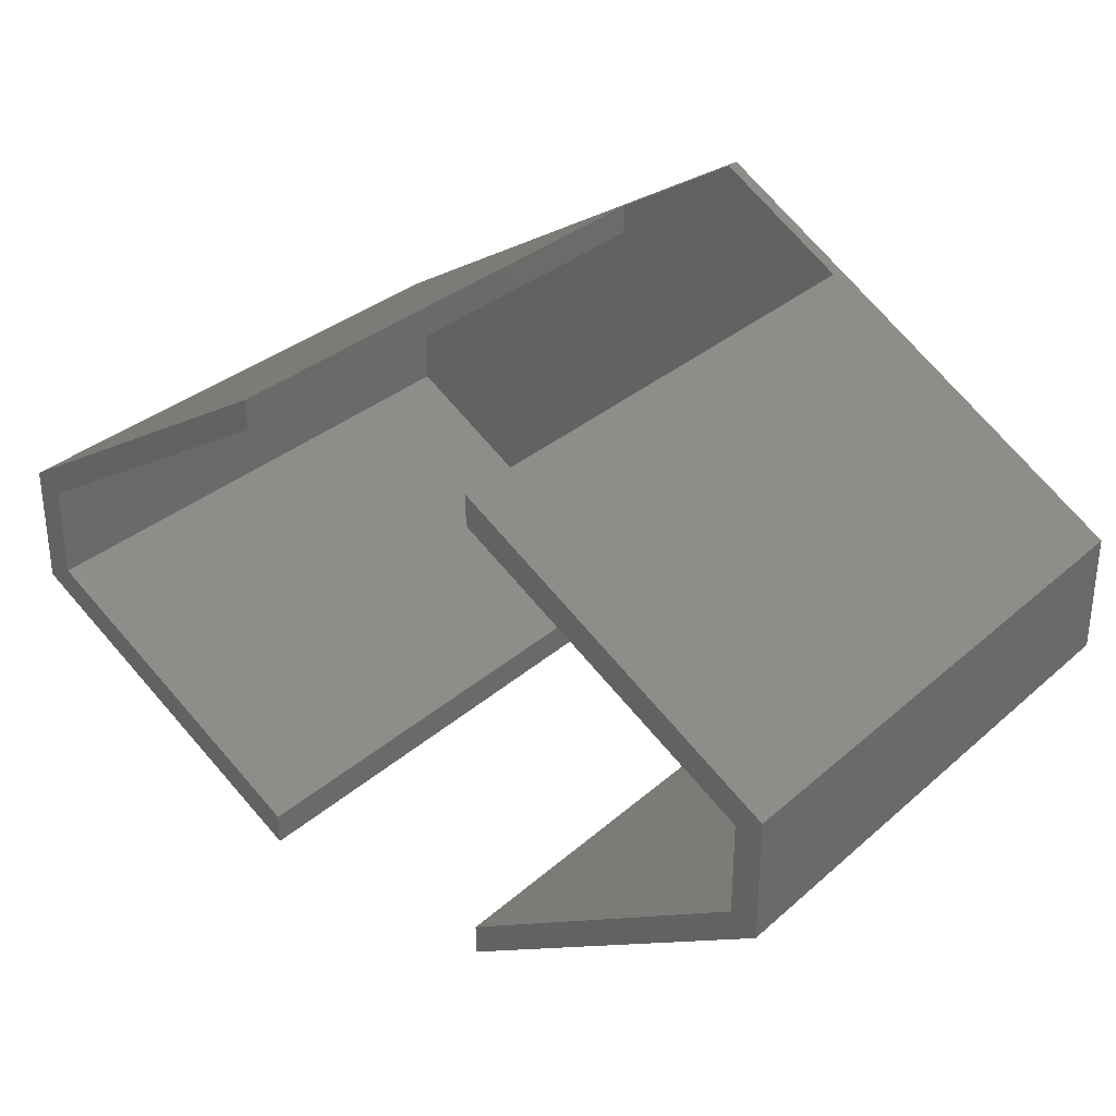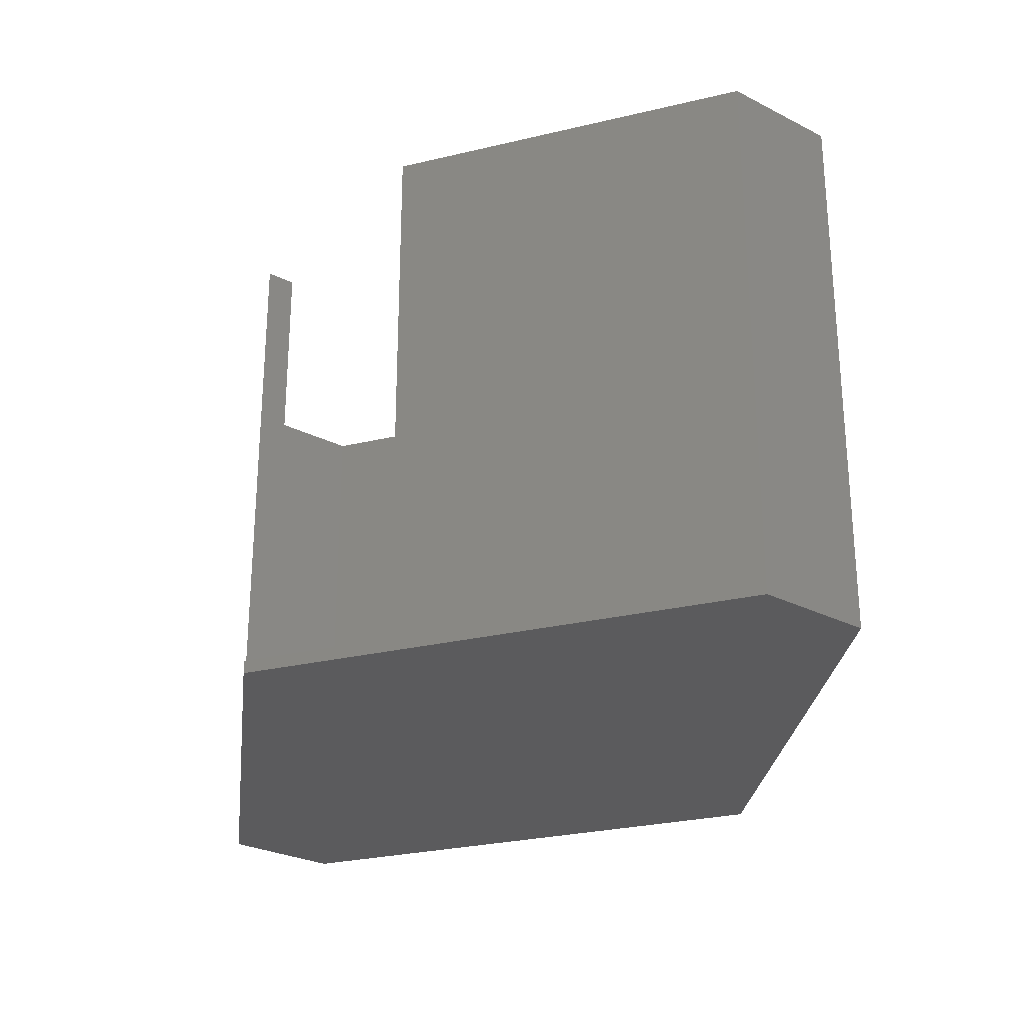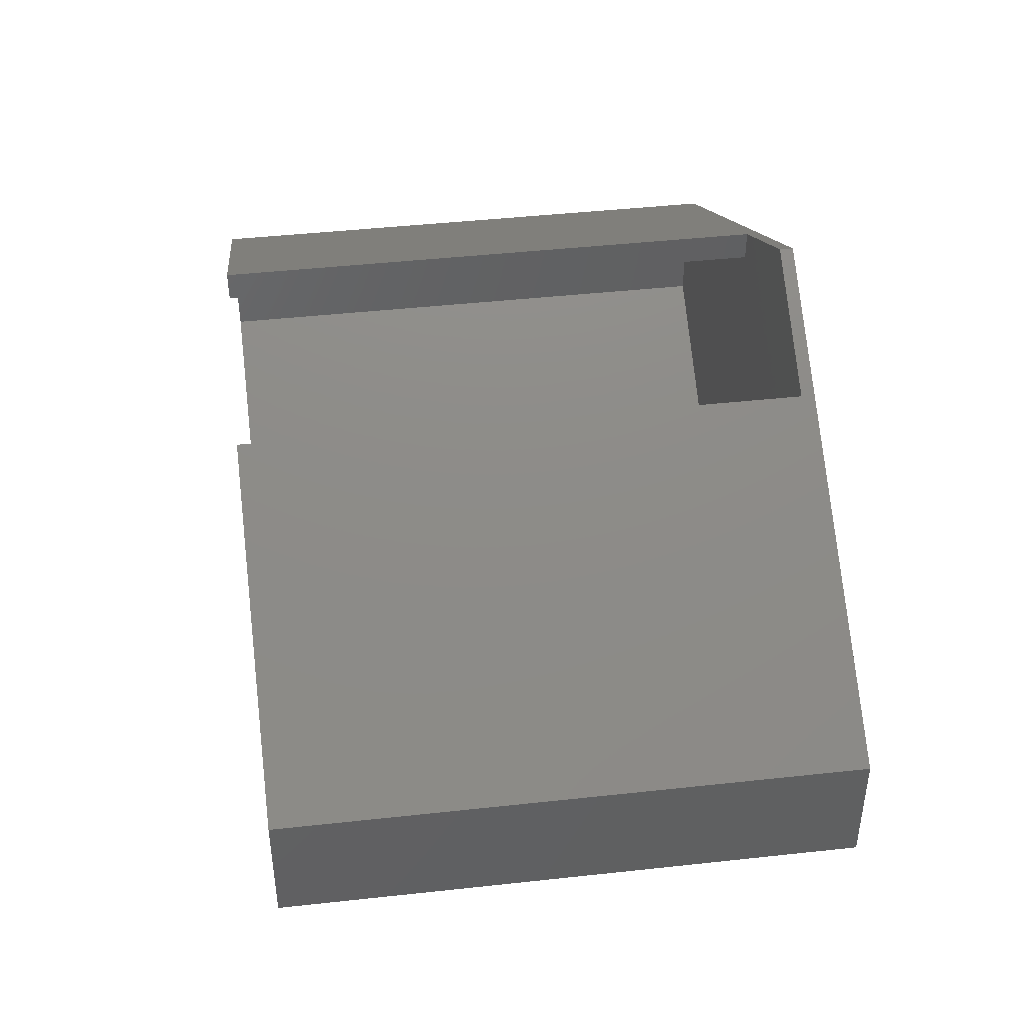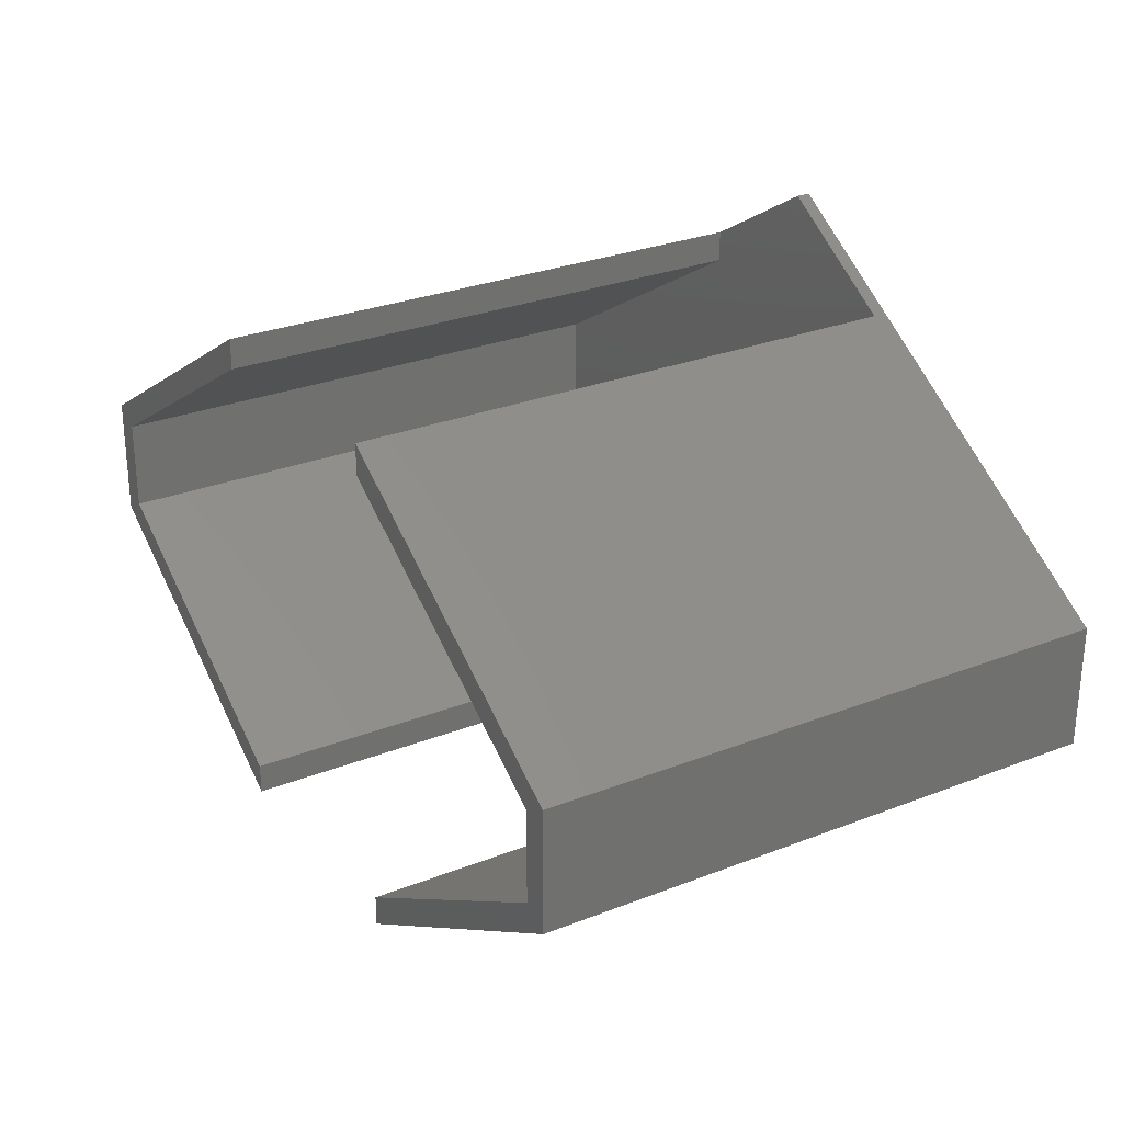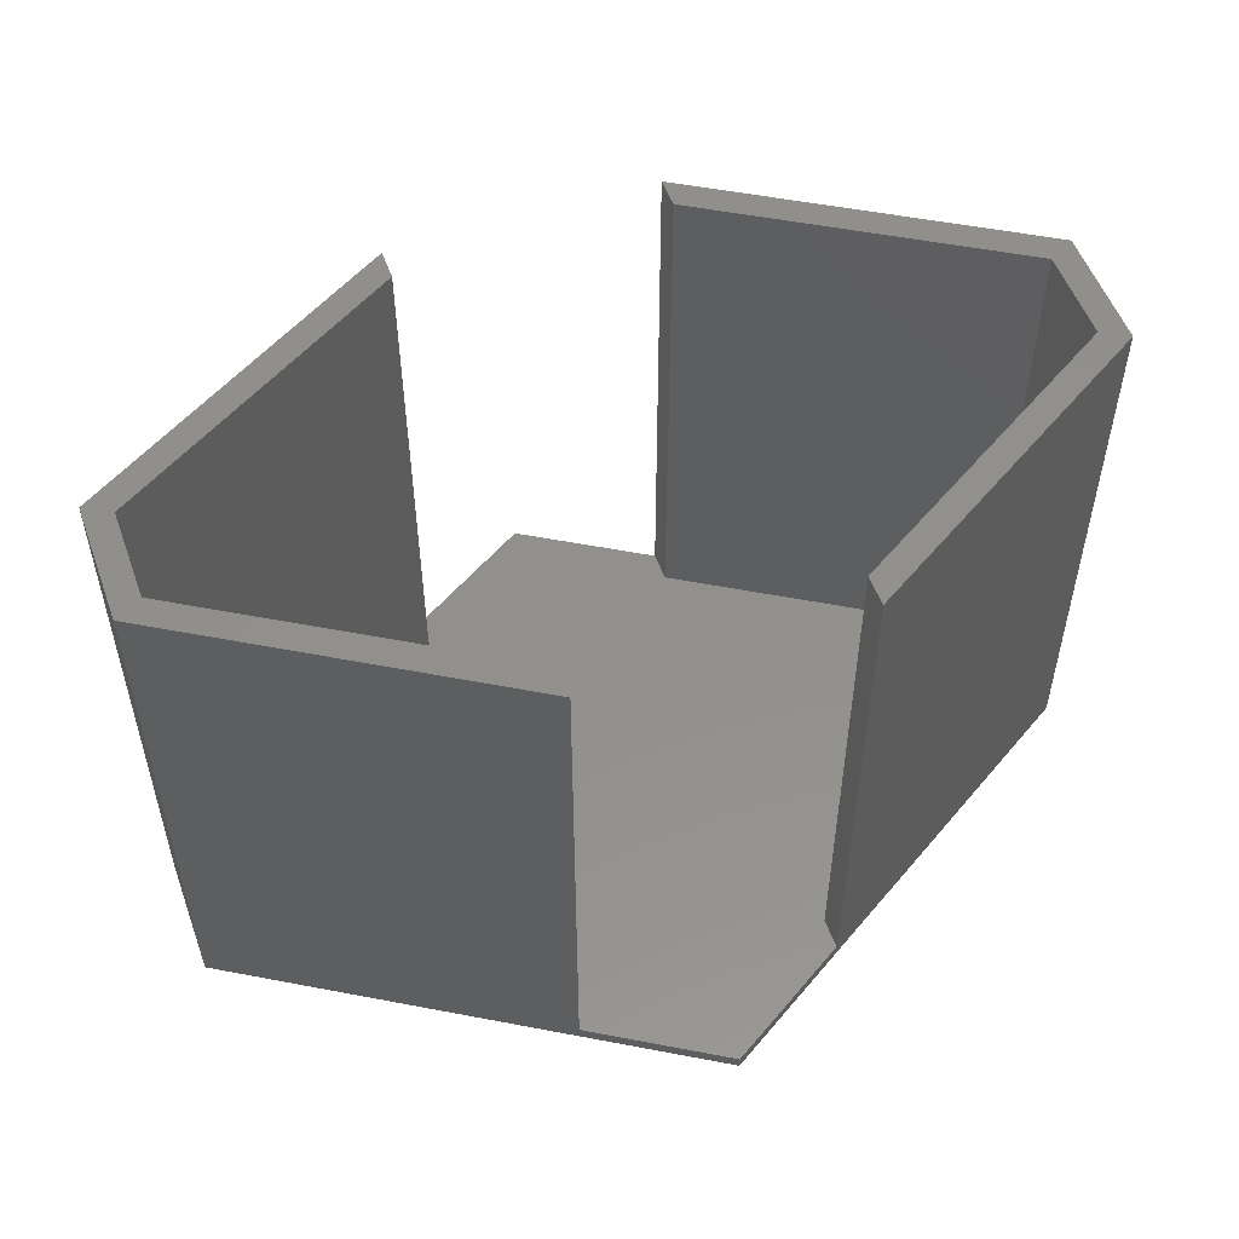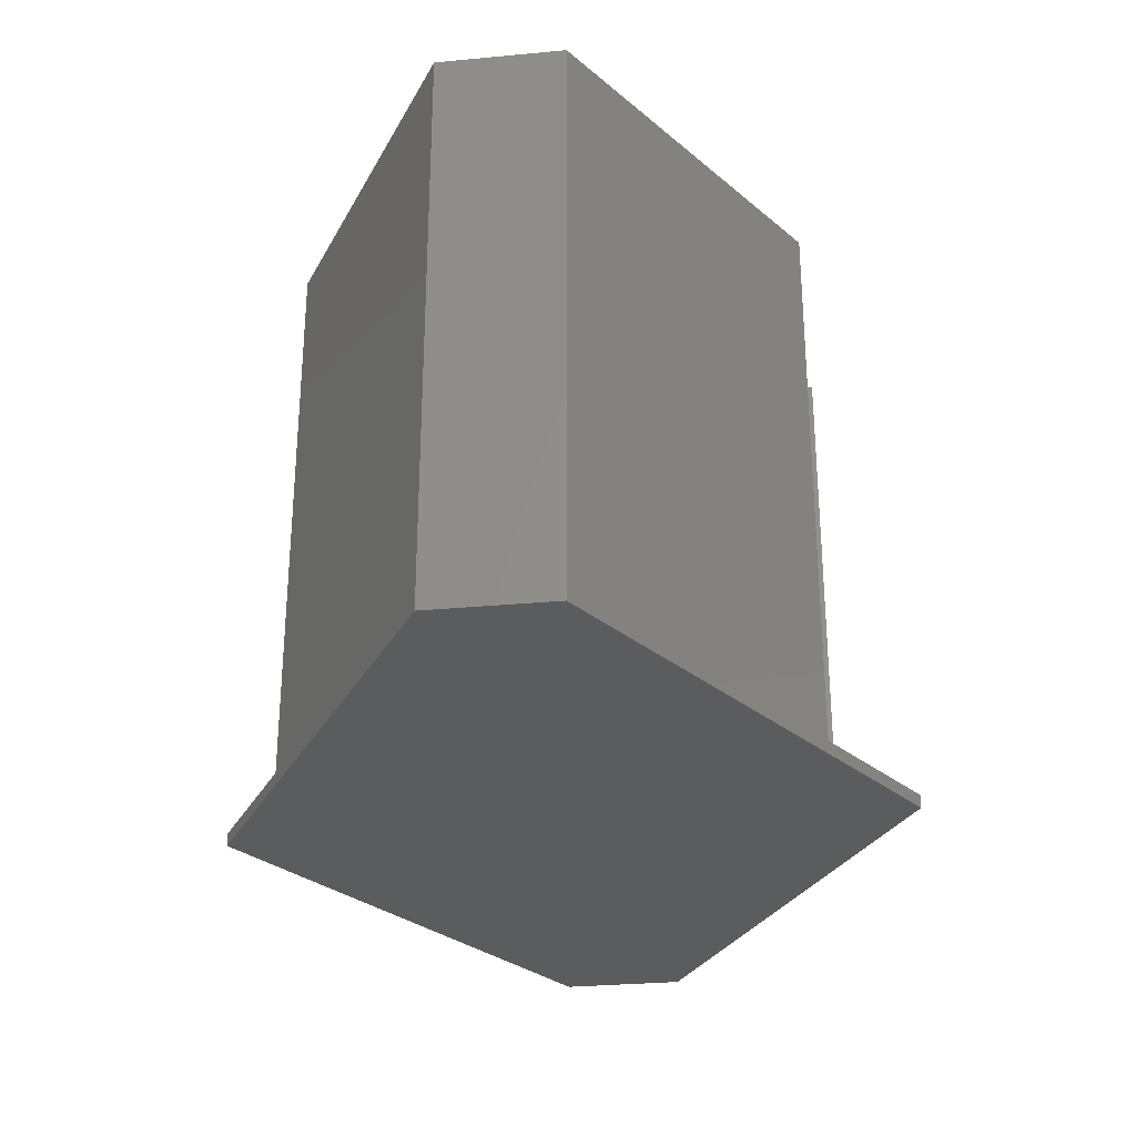
<metadata>
{"format":"stl","ext":"stl","renderer":"f3d","projection":"perspective","resolution":1024,"background":"white","views":[{"elev":32.2,"azim":39.4,"up":"+Y"},{"elev":-27.2,"azim":51.7,"up":"+Z"},{"elev":44.4,"azim":82.7,"up":"+Y"},{"elev":28.3,"azim":59.3,"up":"+Y"},{"elev":53.7,"azim":160.2,"up":"+Z"},{"elev":-29.3,"azim":-82.1,"up":"+Z"}]}
</metadata>
<code>
# stl→obj: 36 verts, 68 faces
v 68 29.62 43
v 44 44.25 1
v 44 44.25 43
v 68 29.62 0
v 34 50.34 0
v 34 50.34 1
v 0 29.62 43
v 24 41.91 43
v 24 44.25 43
v 2 28.5 43
v 2 21.5 43
v 0 20.38 43
v 24 8.094 43
v 24 5.752 43
v 66 28.5 43
v 68 20.38 43
v 44 41.91 43
v 66 21.5 43
v 44 8.094 43
v 44 5.752 43
v 68 20.38 0
v 0 20.38 0
v 0 29.62 0
v 24 5.752 1
v 34 -0.3421 0
v 34 -0.3421 1
v 44 5.752 1
v 24 44.25 1
v 44 41.91 1
v 66 28.5 1
v 66 21.5 1
v 2 28.5 1
v 2 21.5 1
v 24 8.094 1
v 24 41.91 1
v 44 8.094 1
f 1 2 3
f 4 2 1
f 5 2 4
f 2 5 6
f 7 8 9
f 10 7 11
f 8 7 10
f 12 13 11
f 13 12 14
f 12 11 7
f 1 15 16
f 17 1 3
f 1 17 15
f 18 16 15
f 19 16 18
f 16 19 20
f 16 4 1
f 4 16 21
f 22 7 23
f 7 22 12
f 12 24 14
f 22 24 12
f 25 24 22
f 24 25 26
f 25 4 21
f 25 5 4
f 22 5 25
f 5 22 23
f 26 25 27
f 27 16 20
f 27 21 16
f 21 27 25
f 6 5 28
f 28 7 9
f 28 23 7
f 23 28 5
f 29 15 17
f 15 29 30
f 31 15 30
f 15 31 18
f 11 32 10
f 32 11 33
f 34 11 13
f 11 34 33
f 32 34 35
f 34 32 33
f 6 29 2
f 29 35 36
f 29 6 35
f 34 36 35
f 35 6 28
f 26 36 34
f 36 26 27
f 26 34 24
f 29 31 30
f 31 29 36
f 31 19 18
f 19 31 36
f 32 8 10
f 8 32 35
f 8 28 9
f 28 8 35
f 14 34 13
f 34 14 24
f 29 3 2
f 3 29 17
f 27 19 36
f 19 27 20

</code>
